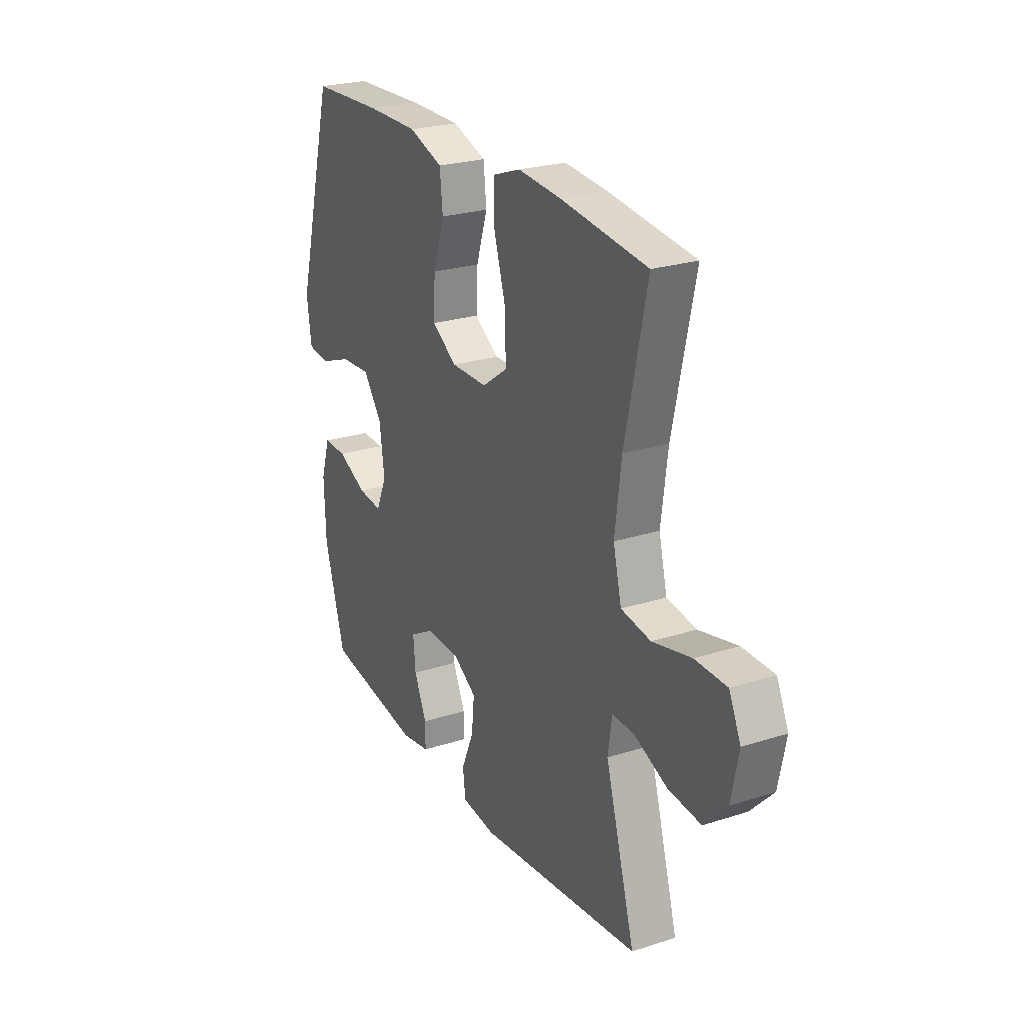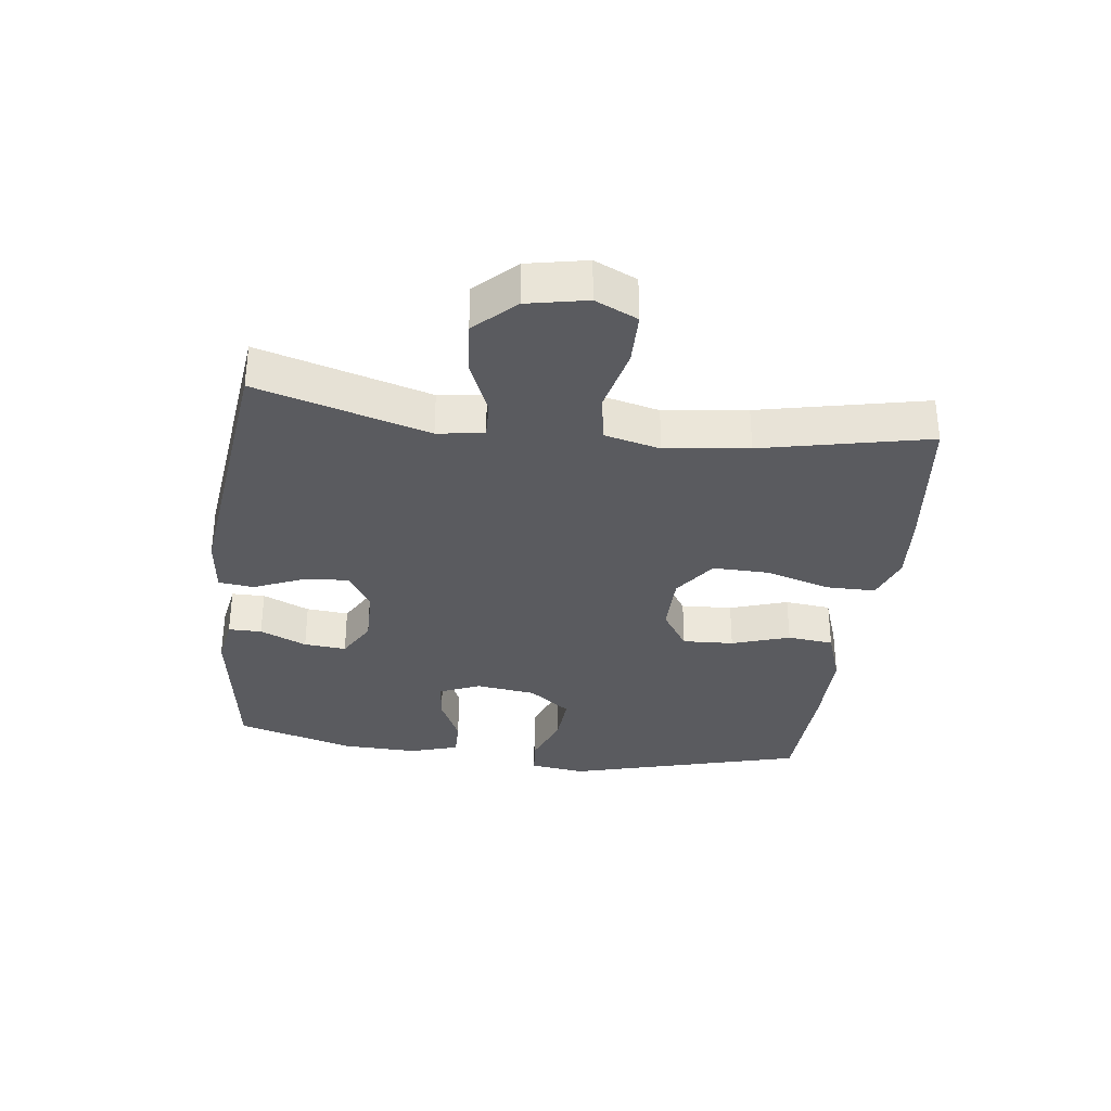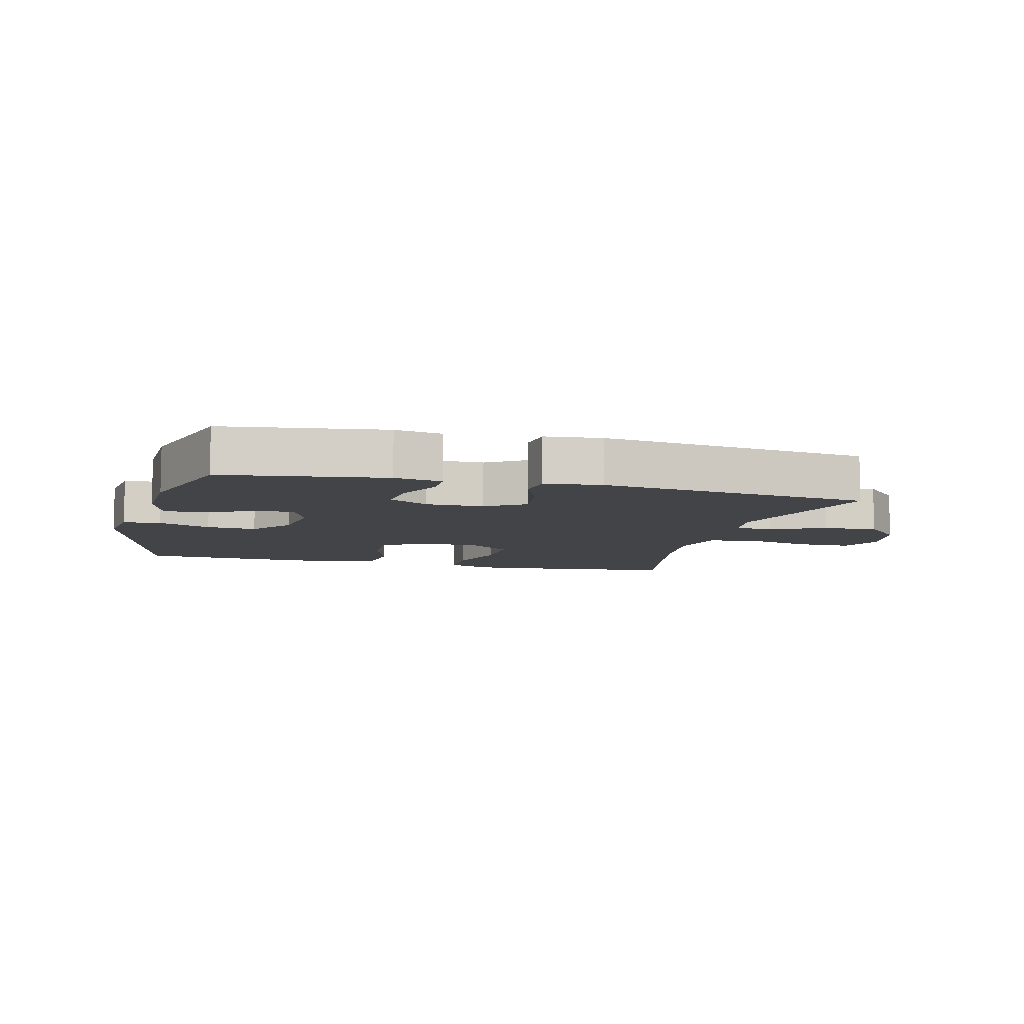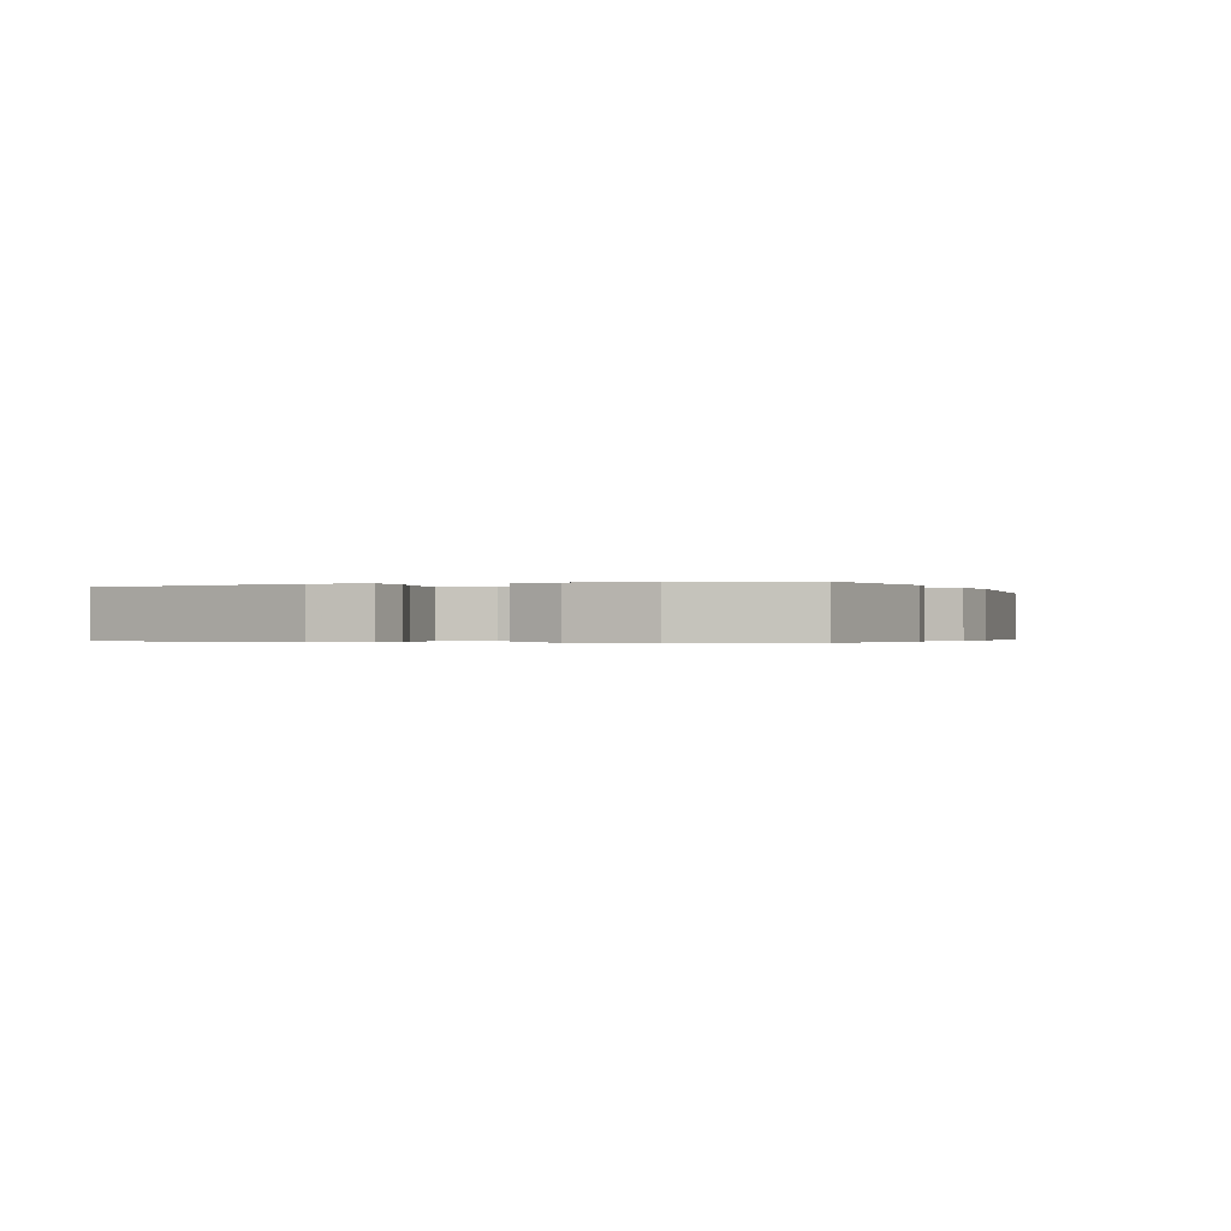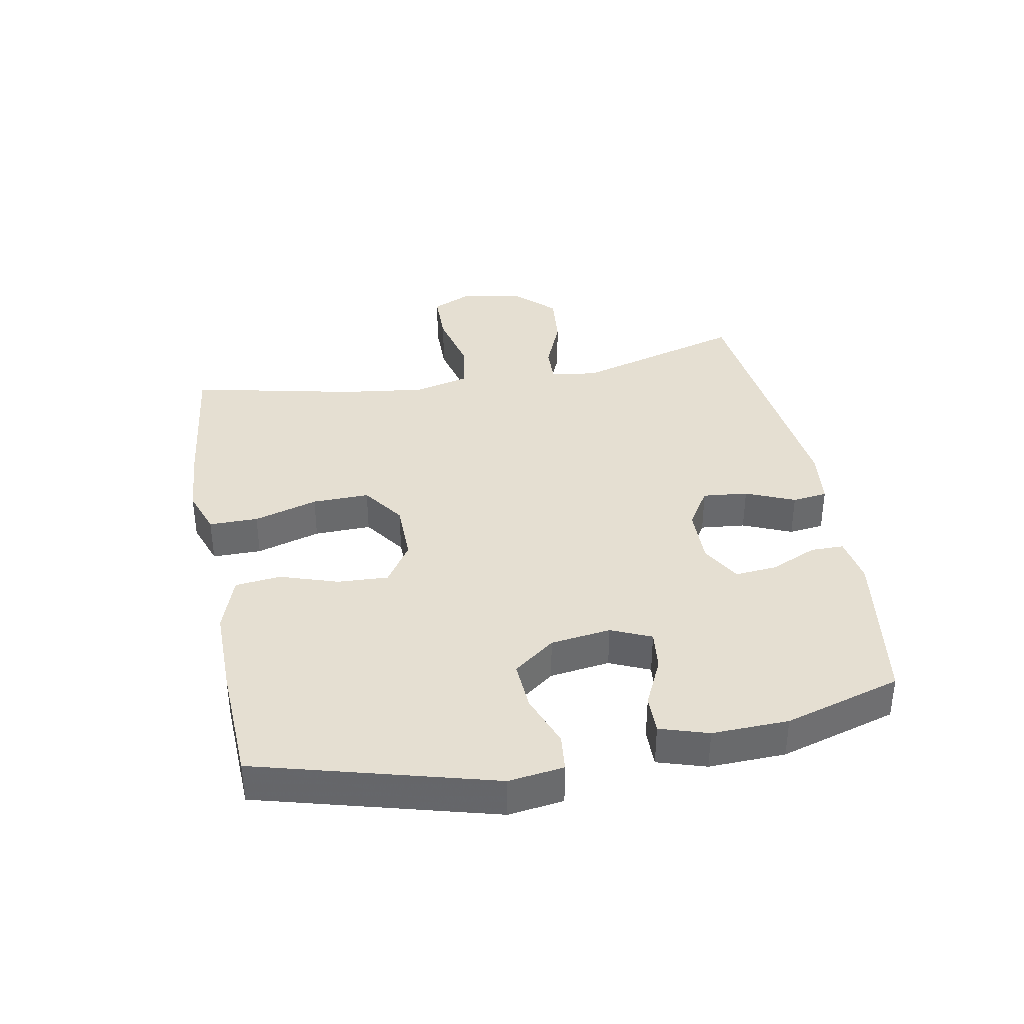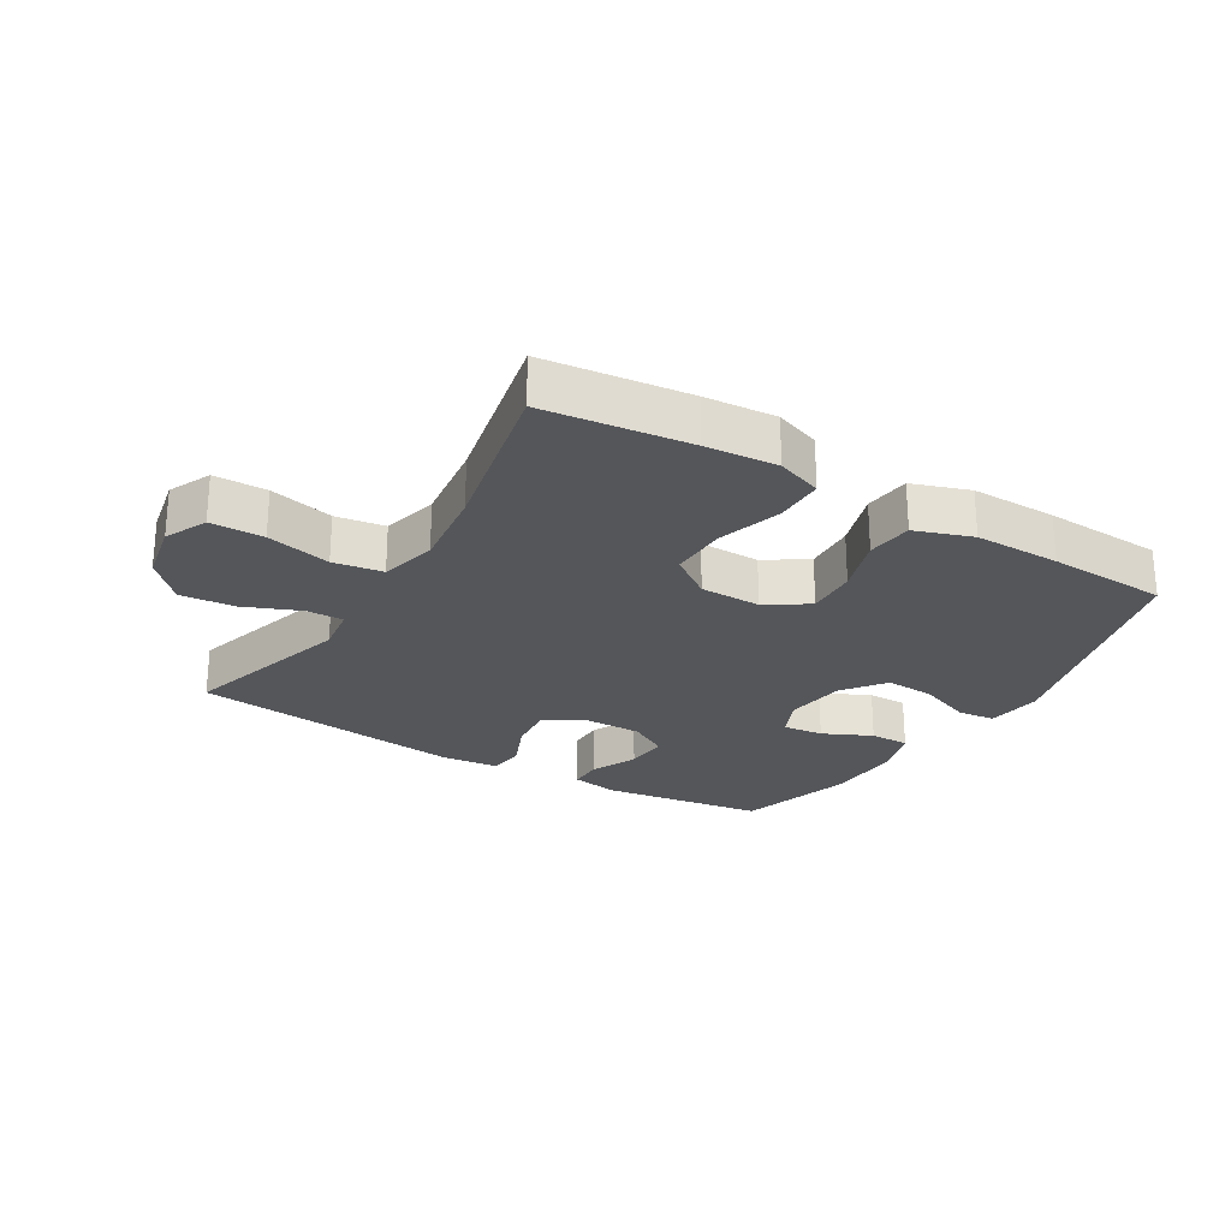
<metadata>
{"format":"obj","ext":"obj","renderer":"f3d","projection":"perspective","resolution":1024,"background":"white","views":[{"elev":24.8,"azim":-117.6,"up":"+Z"},{"elev":-33.2,"azim":-97.2,"up":"+Y"},{"elev":-8.1,"azim":165.4,"up":"+Y"},{"elev":-0.3,"azim":111.8,"up":"+Y"},{"elev":37.5,"azim":79.5,"up":"+Y"},{"elev":-25.2,"azim":-31.1,"up":"+Y"}]}
</metadata>
<code>
v 0.5 0.07 -0.5
v 0.243 0.07 -0.538
v 0.167 0.07 -0.525
v 0.167 0.07 -0.472
v 0.2 0.07 -0.398
v 0.206 0.07 -0.331
v 0.143 0.07 -0.295
v 0.051 0.07 -0.296
v -0.011 0.07 -0.335
v -0.004 0.07 -0.407
v 0.029 0.07 -0.485
v 0.022 0.07 -0.541
v -0.069 0.07 -0.551
v -0.5 0.07 -0.5
v -0.421 0.07 -0.228
v -0.432 0.07 -0.154
v -0.491 0.07 -0.156
v -0.578 0.07 -0.192
v -0.664 0.07 -0.2
v -0.724 0.07 -0.137
v -0.743 0.07 -0.042
v -0.712 0.07 0.025
v -0.628 0.07 0.026
v -0.526 0.07 0.002
v -0.448 0.07 0.014
v -0.426 0.07 0.103
v -0.443 0.07 0.235
v -0.5 0.07 0.5
v -0.271 0.07 0.527
v -0.158 0.07 0.536
v -0.086 0.07 0.51
v -0.086 0.07 0.432
v -0.117 0.07 0.33
v -0.119 0.07 0.239
v -0.052 0.07 0.191
v 0.044 0.07 0.19
v 0.11 0.07 0.233
v 0.106 0.07 0.314
v 0.076 0.07 0.406
v 0.084 0.07 0.479
v 0.174 0.07 0.51
v 0.31 0.07 0.509
v 0.5 0.07 0.5
v 0.601 0.07 0.124
v 0.589 0.07 0.036
v 0.53 0.07 0.03
v 0.446 0.07 0.062
v 0.367 0.07 0.067
v 0.317 0.07 0.001
v 0.304 0.07 -0.095
v 0.332 0.07 -0.159
v 0.396 0.07 -0.152
v 0.473 0.07 -0.116
v 0.535 0.07 -0.115
v 0.559 0.07 -0.192
v 0.555 0.07 -0.314
v 0.5 0 -0.5
v 0.243 0 -0.538
v 0.167 0 -0.525
v 0.167 0 -0.472
v 0.2 0 -0.398
v 0.206 0 -0.331
v 0.143 0 -0.295
v 0.051 0 -0.296
v -0.011 0 -0.335
v -0.004 0 -0.407
v 0.029 0 -0.485
v 0.022 0 -0.541
v -0.069 0 -0.551
v -0.5 0 -0.5
v -0.421 0 -0.228
v -0.432 0 -0.154
v -0.491 0 -0.156
v -0.578 0 -0.192
v -0.664 0 -0.2
v -0.724 0 -0.137
v -0.743 0 -0.042
v -0.712 0 0.025
v -0.628 0 0.026
v -0.526 0 0.002
v -0.448 0 0.014
v -0.426 0 0.103
v -0.443 0 0.235
v -0.5 0 0.5
v -0.271 0 0.527
v -0.158 0 0.536
v -0.086 0 0.51
v -0.086 0 0.432
v -0.117 0 0.33
v -0.119 0 0.239
v -0.052 0 0.191
v 0.044 0 0.19
v 0.11 0 0.233
v 0.106 0 0.314
v 0.076 0 0.406
v 0.084 0 0.479
v 0.174 0 0.51
v 0.31 0 0.509
v 0.5 0 0.5
v 0.601 0 0.124
v 0.589 0 0.036
v 0.53 0 0.03
v 0.446 0 0.062
v 0.367 0 0.067
v 0.317 0 0.001
v 0.304 0 -0.095
v 0.332 0 -0.159
v 0.396 0 -0.152
v 0.473 0 -0.116
v 0.535 0 -0.115
v 0.559 0 -0.192
v 0.555 0 -0.314
f 52 53 54 55
f 51 52 55 56
f 44 45 46 47
f 44 47 48
f 43 44 48
f 42 43 48 49
f 38 39 40 41
f 37 38 41 42
f 30 31 32 33
f 30 33 34
f 27 28 29 30
f 26 27 30 34
f 25 26 34 35
f 21 22 23 24
f 21 24 25
f 20 21 25
f 17 18 19 20
f 16 17 20 25
f 15 16 25 35
f 10 11 12 13
f 9 10 13 14
f 8 9 14 15
f 2 3 4 5
f 2 5 6
f 51 56 1 2
f 50 51 2 6
f 37 42 49 50
f 36 37 50 6
f 35 36 6 7
f 7 8 15 35
f 111 110 109 108
f 112 111 108 107
f 103 102 101 100
f 104 103 100
f 104 100 99
f 105 104 99 98
f 97 96 95 94
f 98 97 94 93
f 89 88 87 86
f 90 89 86
f 86 85 84 83
f 90 86 83 82
f 91 90 82 81
f 80 79 78 77
f 81 80 77
f 81 77 76
f 76 75 74 73
f 81 76 73 72
f 91 81 72 71
f 69 68 67 66
f 70 69 66 65
f 71 70 65 64
f 61 60 59 58
f 62 61 58
f 58 57 112 107
f 62 58 107 106
f 106 105 98 93
f 62 106 93 92
f 63 62 92 91
f 91 71 64 63
f 1 57 58 2
f 2 58 59 3
f 3 59 60 4
f 4 60 61 5
f 5 61 62 6
f 6 62 63 7
f 7 63 64 8
f 8 64 65 9
f 9 65 66 10
f 10 66 67 11
f 11 67 68 12
f 12 68 69 13
f 13 69 70 14
f 14 70 71 15
f 15 71 72 16
f 16 72 73 17
f 17 73 74 18
f 18 74 75 19
f 19 75 76 20
f 20 76 77 21
f 21 77 78 22
f 22 78 79 23
f 23 79 80 24
f 24 80 81 25
f 25 81 82 26
f 26 82 83 27
f 27 83 84 28
f 28 84 85 29
f 29 85 86 30
f 30 86 87 31
f 31 87 88 32
f 32 88 89 33
f 33 89 90 34
f 34 90 91 35
f 35 91 92 36
f 36 92 93 37
f 37 93 94 38
f 38 94 95 39
f 39 95 96 40
f 40 96 97 41
f 41 97 98 42
f 42 98 99 43
f 43 99 100 44
f 44 100 101 45
f 45 101 102 46
f 46 102 103 47
f 47 103 104 48
f 48 104 105 49
f 49 105 106 50
f 50 106 107 51
f 51 107 108 52
f 52 108 109 53
f 53 109 110 54
f 54 110 111 55
f 55 111 112 56
f 56 112 57 1

</code>
